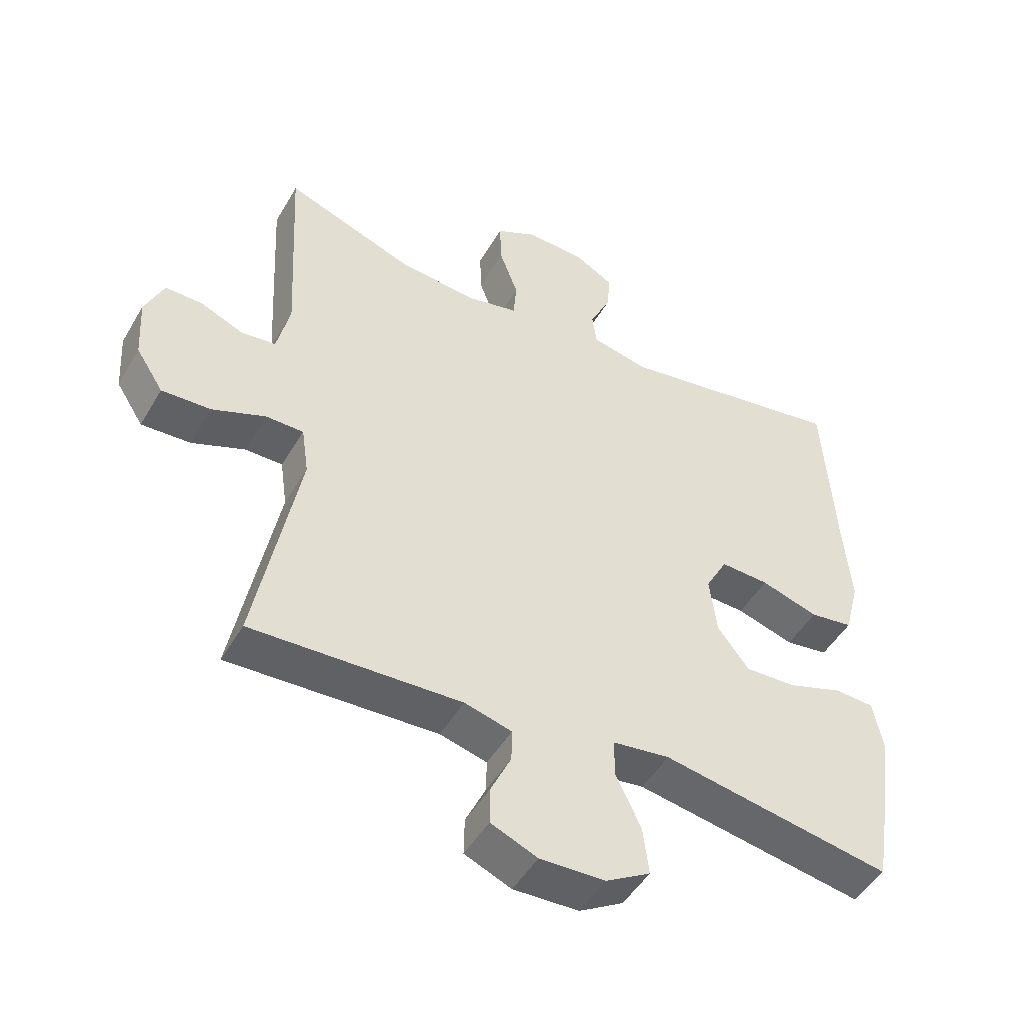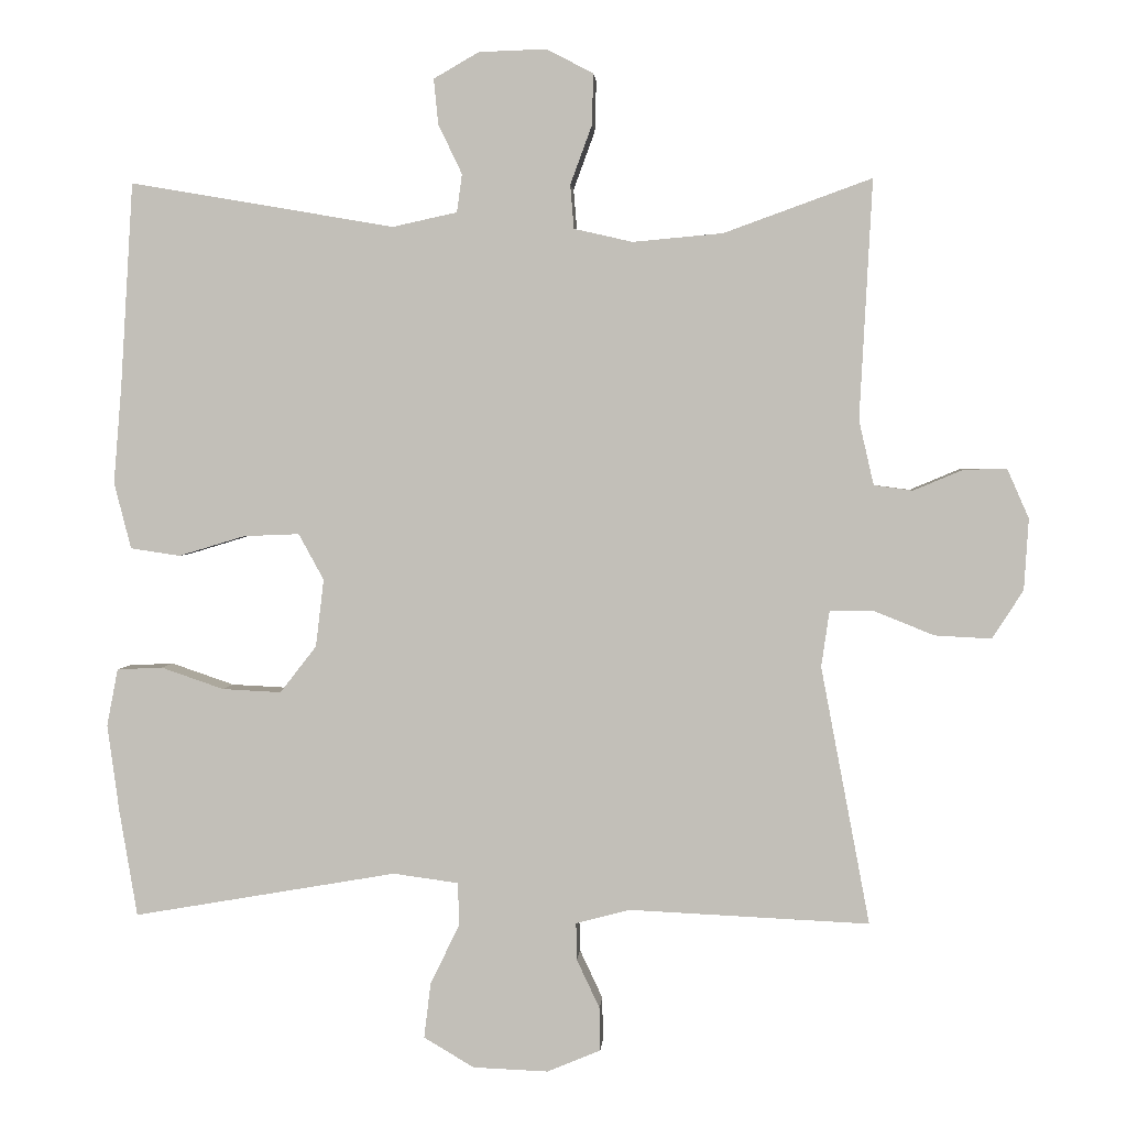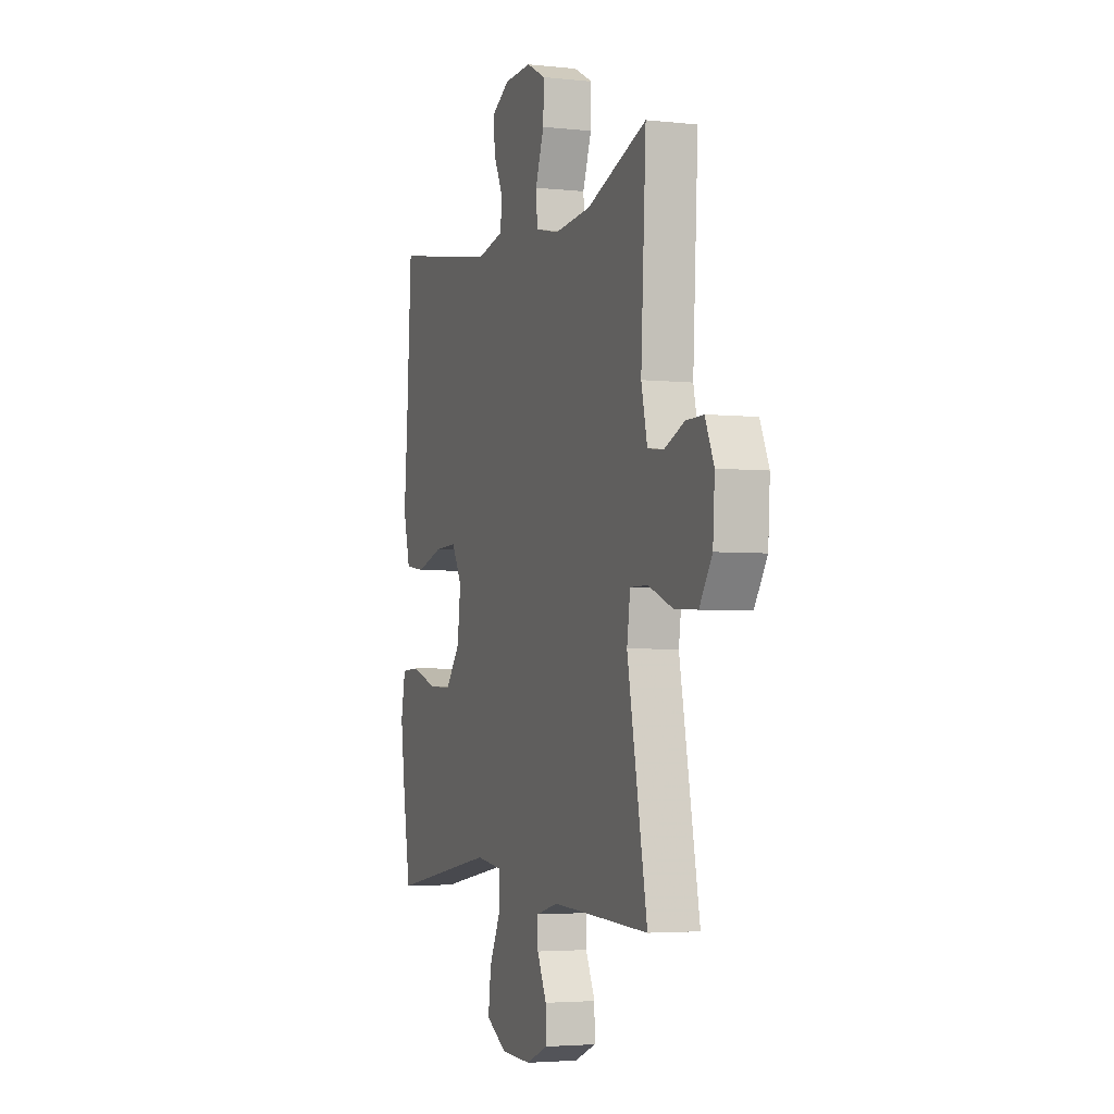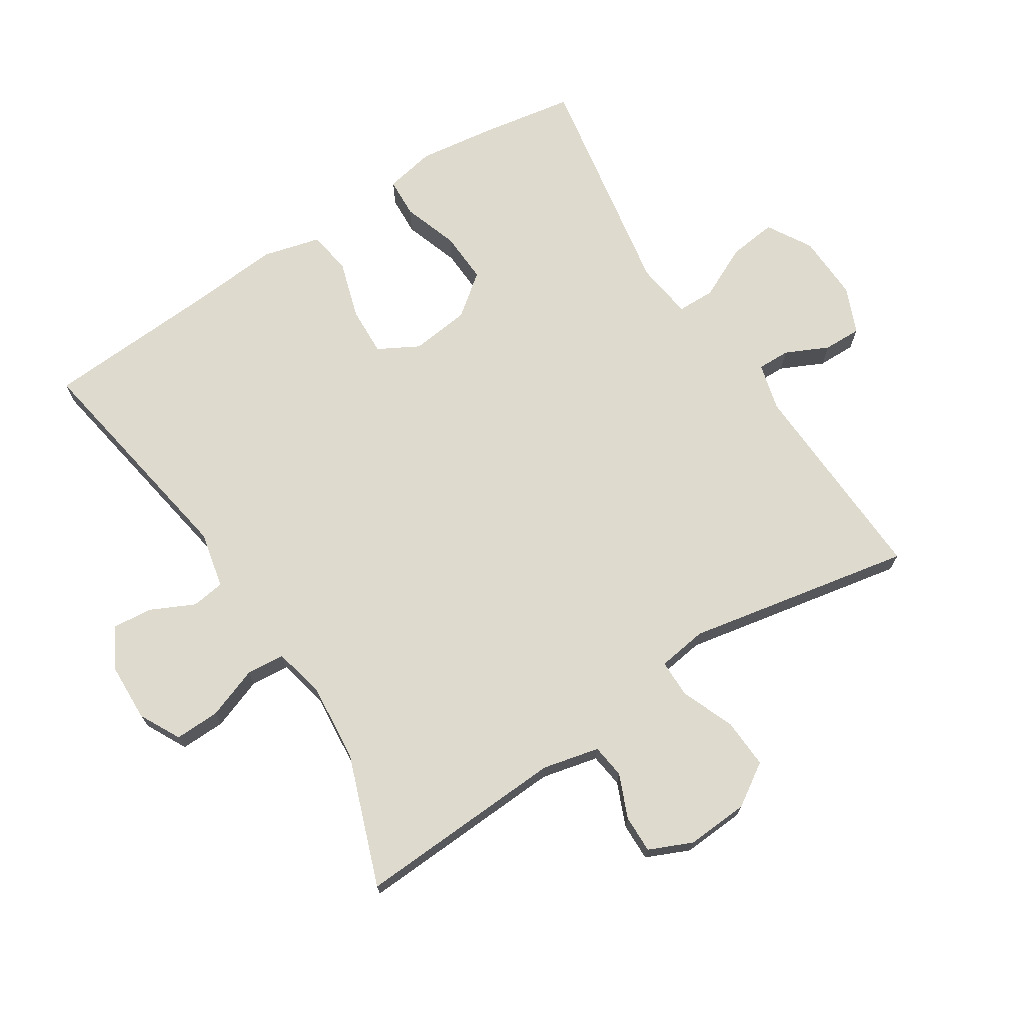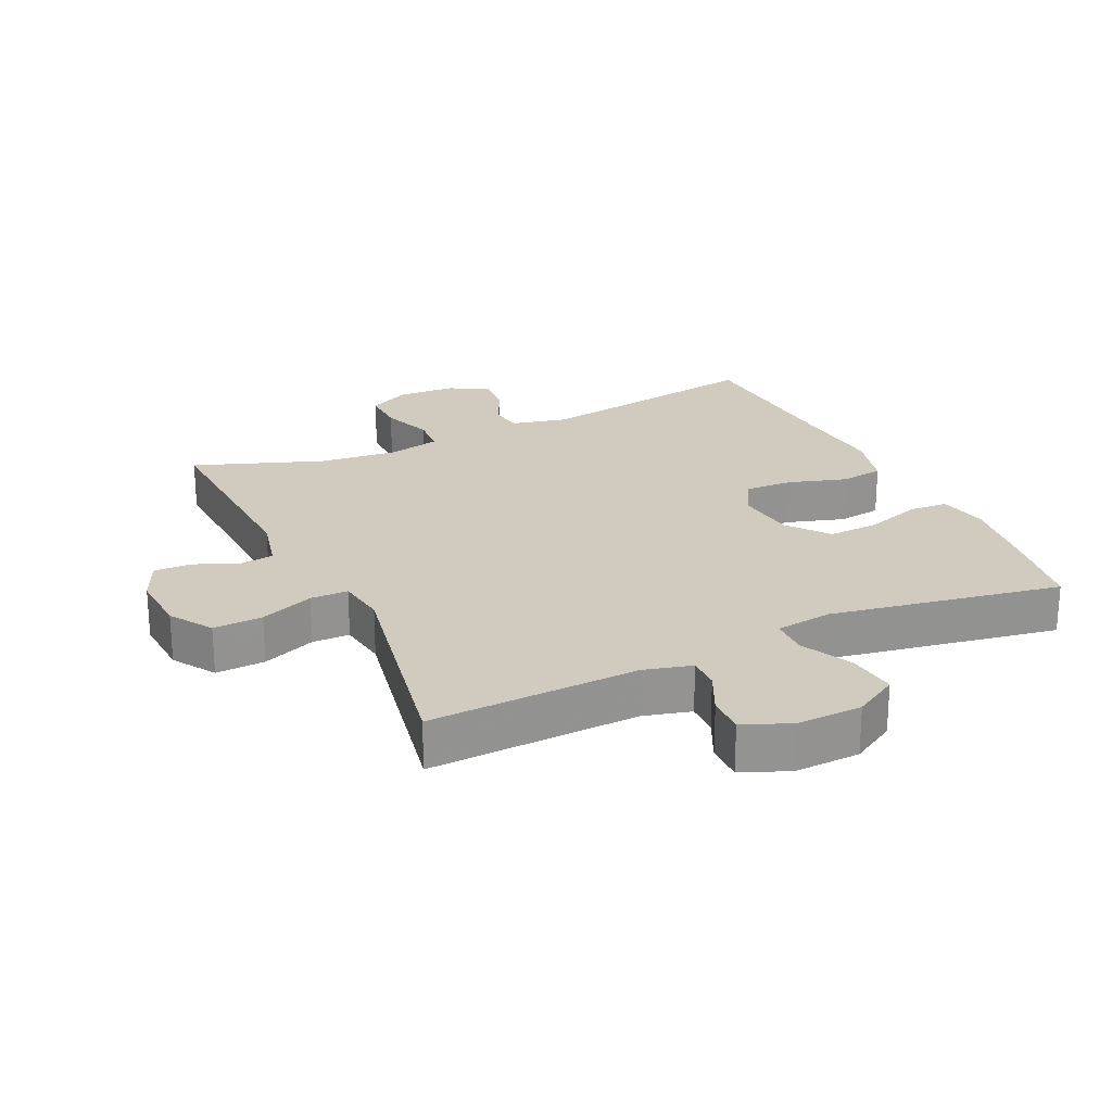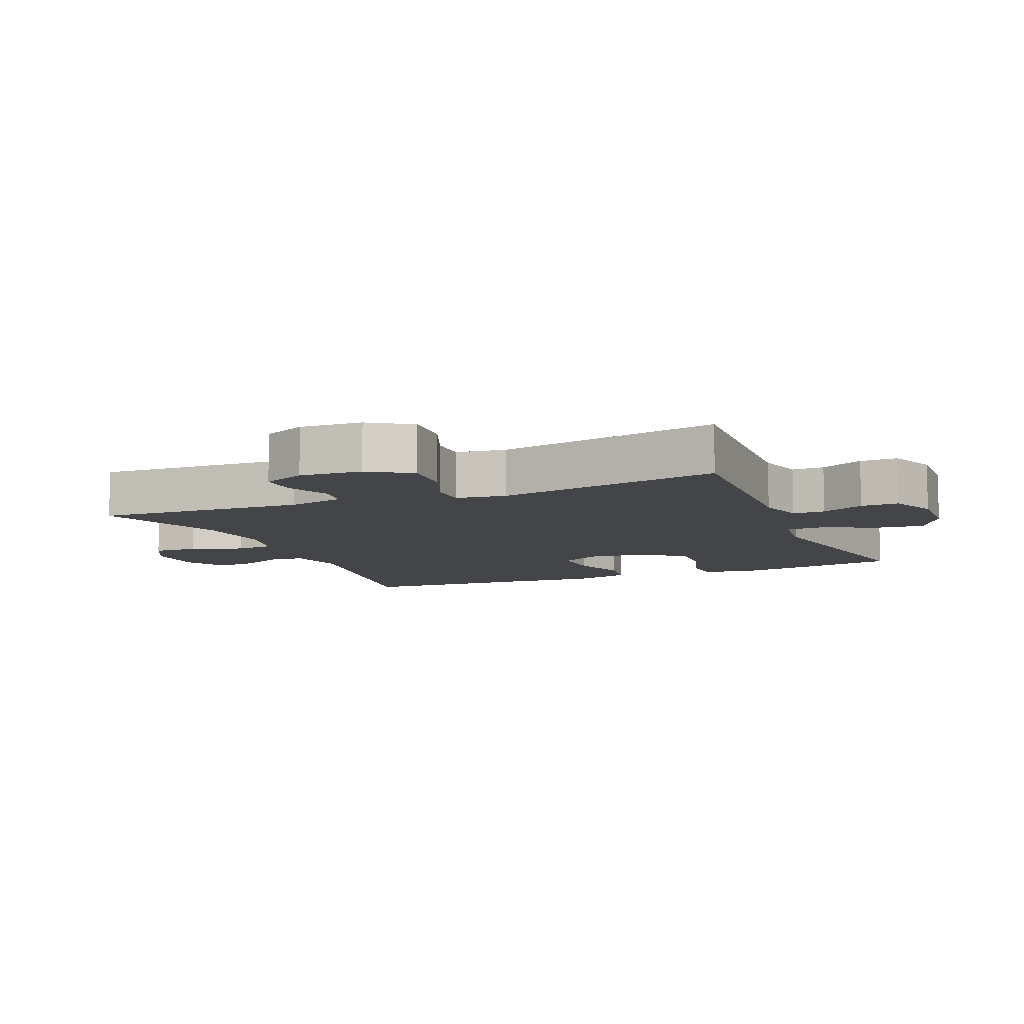
<metadata>
{"format":"obj","ext":"obj","renderer":"f3d","projection":"perspective","resolution":1024,"background":"white","views":[{"elev":-48.4,"azim":150.8,"up":"+Z"},{"elev":2.5,"azim":3.9,"up":"+Z"},{"elev":-3.7,"azim":69.9,"up":"+Z"},{"elev":71.1,"azim":57.3,"up":"+Y"},{"elev":23.6,"azim":155.0,"up":"+Y"},{"elev":-9.0,"azim":112.8,"up":"+Y"}]}
</metadata>
<code>
v -0.5 0.07 -0.5
v -0.524 0.07 -0.357
v -0.54 0.07 -0.239
v -0.525 0.07 -0.162
v -0.464 0.07 -0.159
v -0.379 0.07 -0.188
v -0.3 0.07 -0.192
v -0.251 0.07 -0.129
v -0.24 0.07 -0.038
v -0.274 0.07 0.024
v -0.349 0.07 0.021
v -0.438 0.07 -0.006
v -0.505 0.07 0.004
v -0.528 0.07 0.093
v -0.517 0.07 0.225
v -0.5 0.07 0.5
v -0.144 0.07 0.439
v -0.057 0.07 0.458
v -0.05 0.07 0.509
v -0.082 0.07 0.576
v -0.088 0.07 0.637
v -0.027 0.07 0.672
v 0.064 0.07 0.675
v 0.127 0.07 0.642
v 0.125 0.07 0.573
v 0.096 0.07 0.494
v 0.101 0.07 0.435
v 0.18 0.07 0.417
v 0.301 0.07 0.428
v 0.5 0.07 0.5
v 0.483 0.07 0.178
v 0.503 0.07 0.091
v 0.555 0.07 0.084
v 0.622 0.07 0.112
v 0.68 0.07 0.113
v 0.709 0.07 0.047
v 0.703 0.07 -0.049
v 0.661 0.07 -0.114
v 0.585 0.07 -0.11
v 0.503 0.07 -0.077
v 0.445 0.07 -0.077
v 0.434 0.07 -0.153
v 0.5 0.07 -0.5
v 0.177 0.07 -0.485
v 0.104 0.07 -0.504
v 0.105 0.07 -0.554
v 0.136 0.07 -0.62
v 0.137 0.07 -0.678
v 0.065 0.07 -0.708
v -0.036 0.07 -0.704
v -0.104 0.07 -0.664
v -0.095 0.07 -0.59
v -0.056 0.07 -0.509
v -0.057 0.07 -0.451
v -0.145 0.07 -0.439
v -0.5 0 -0.5
v -0.524 0 -0.357
v -0.54 0 -0.239
v -0.525 0 -0.162
v -0.464 0 -0.159
v -0.379 0 -0.188
v -0.3 0 -0.192
v -0.251 0 -0.129
v -0.24 0 -0.038
v -0.274 0 0.024
v -0.349 0 0.021
v -0.438 0 -0.006
v -0.505 0 0.004
v -0.528 0 0.093
v -0.517 0 0.225
v -0.5 0 0.5
v -0.144 0 0.439
v -0.057 0 0.458
v -0.05 0 0.509
v -0.082 0 0.576
v -0.088 0 0.637
v -0.027 0 0.672
v 0.064 0 0.675
v 0.127 0 0.642
v 0.125 0 0.573
v 0.096 0 0.494
v 0.101 0 0.435
v 0.18 0 0.417
v 0.301 0 0.428
v 0.5 0 0.5
v 0.483 0 0.178
v 0.503 0 0.091
v 0.555 0 0.084
v 0.622 0 0.112
v 0.68 0 0.113
v 0.709 0 0.047
v 0.703 0 -0.049
v 0.661 0 -0.114
v 0.585 0 -0.11
v 0.503 0 -0.077
v 0.445 0 -0.077
v 0.434 0 -0.153
v 0.5 0 -0.5
v 0.177 0 -0.485
v 0.104 0 -0.504
v 0.105 0 -0.554
v 0.136 0 -0.62
v 0.137 0 -0.678
v 0.065 0 -0.708
v -0.036 0 -0.704
v -0.104 0 -0.664
v -0.095 0 -0.59
v -0.056 0 -0.509
v -0.057 0 -0.451
v -0.145 0 -0.439
f 50 51 52 53
f 50 53 54
f 49 50 54
f 46 47 48 49
f 45 46 49 54
f 44 45 54
f 42 43 44 54
f 41 42 54 55
f 37 38 39 40
f 37 40 41
f 36 37 41
f 33 34 35 36
f 32 33 36 41
f 31 32 41 55
f 29 30 31 55
f 23 24 25 26
f 23 26 27
f 22 23 27
f 19 20 21 22
f 18 19 22 27
f 17 18 27 28
f 15 16 17
f 14 15 17 28
f 11 12 13 14
f 10 11 14 28
f 3 4 5 6
f 3 6 7
f 2 3 7
f 1 2 7
f 55 1 7 8
f 9 10 28 29
f 8 9 29 55
f 108 107 106 105
f 109 108 105
f 109 105 104
f 104 103 102 101
f 109 104 101 100
f 109 100 99
f 109 99 98 97
f 110 109 97 96
f 95 94 93 92
f 96 95 92
f 96 92 91
f 91 90 89 88
f 96 91 88 87
f 110 96 87 86
f 110 86 85 84
f 81 80 79 78
f 82 81 78
f 82 78 77
f 77 76 75 74
f 82 77 74 73
f 83 82 73 72
f 72 71 70
f 83 72 70 69
f 69 68 67 66
f 83 69 66 65
f 61 60 59 58
f 62 61 58
f 62 58 57
f 62 57 56
f 63 62 56 110
f 84 83 65 64
f 110 84 64 63
f 1 56 57 2
f 2 57 58 3
f 3 58 59 4
f 4 59 60 5
f 5 60 61 6
f 6 61 62 7
f 7 62 63 8
f 8 63 64 9
f 9 64 65 10
f 10 65 66 11
f 11 66 67 12
f 12 67 68 13
f 13 68 69 14
f 14 69 70 15
f 15 70 71 16
f 16 71 72 17
f 17 72 73 18
f 18 73 74 19
f 19 74 75 20
f 20 75 76 21
f 21 76 77 22
f 22 77 78 23
f 23 78 79 24
f 24 79 80 25
f 25 80 81 26
f 26 81 82 27
f 27 82 83 28
f 28 83 84 29
f 29 84 85 30
f 30 85 86 31
f 31 86 87 32
f 32 87 88 33
f 33 88 89 34
f 34 89 90 35
f 35 90 91 36
f 36 91 92 37
f 37 92 93 38
f 38 93 94 39
f 39 94 95 40
f 40 95 96 41
f 41 96 97 42
f 42 97 98 43
f 43 98 99 44
f 44 99 100 45
f 45 100 101 46
f 46 101 102 47
f 47 102 103 48
f 48 103 104 49
f 49 104 105 50
f 50 105 106 51
f 51 106 107 52
f 52 107 108 53
f 53 108 109 54
f 54 109 110 55
f 55 110 56 1

</code>
